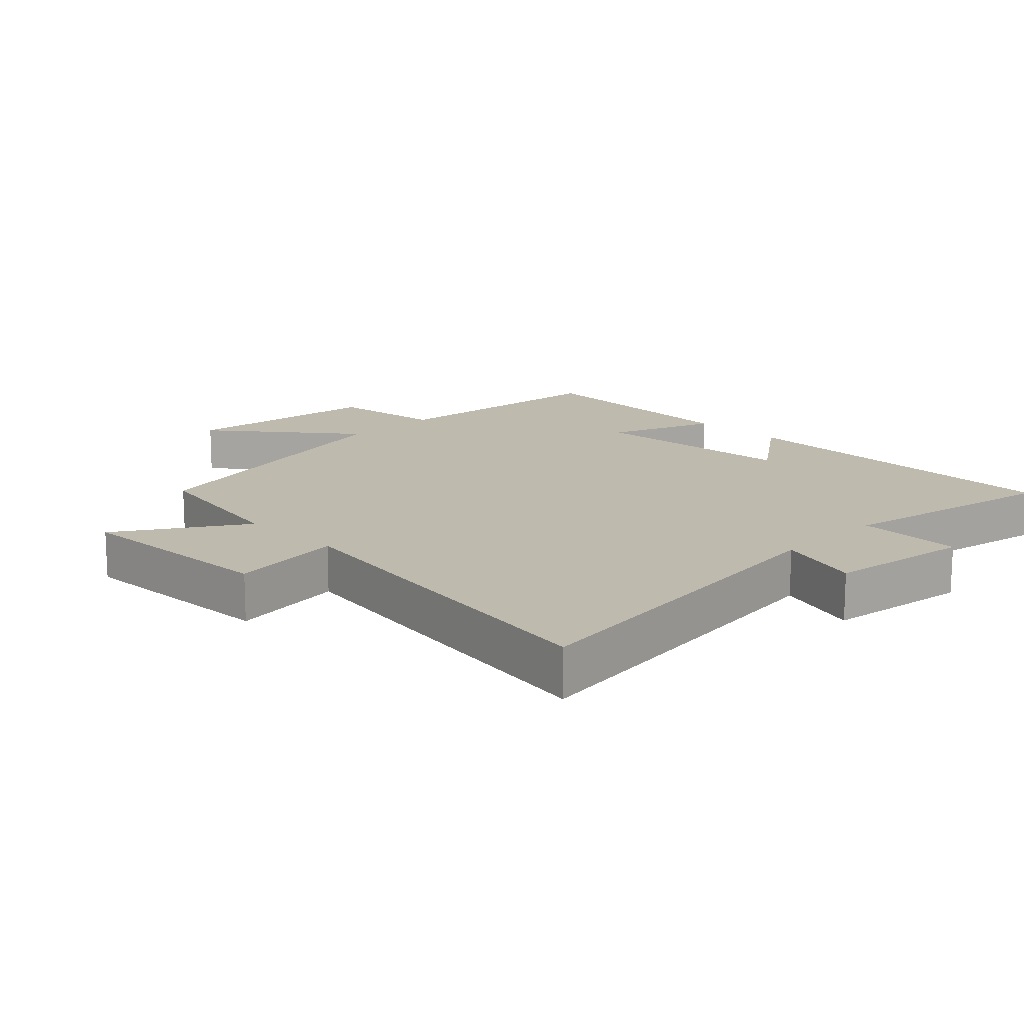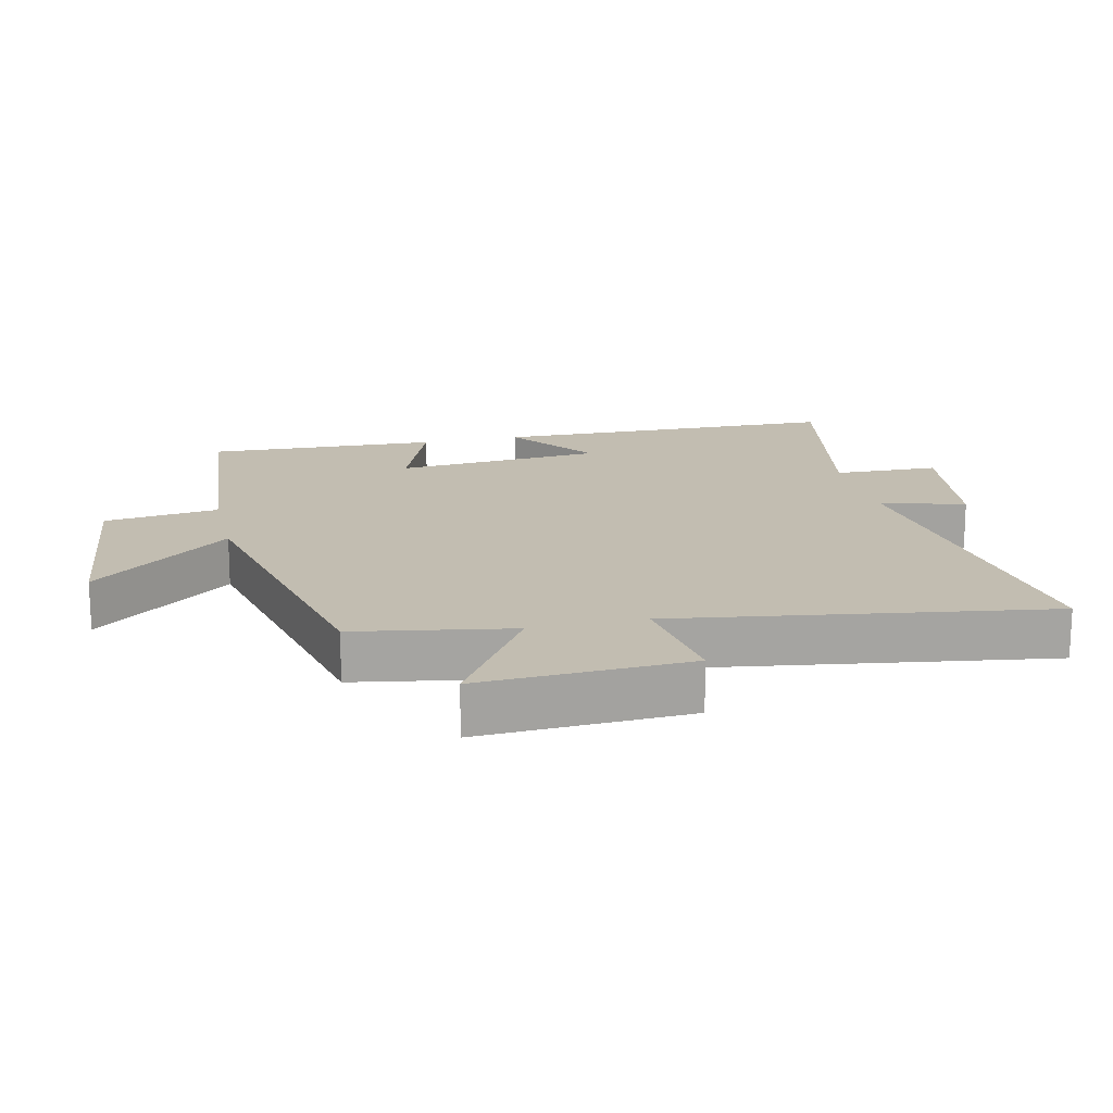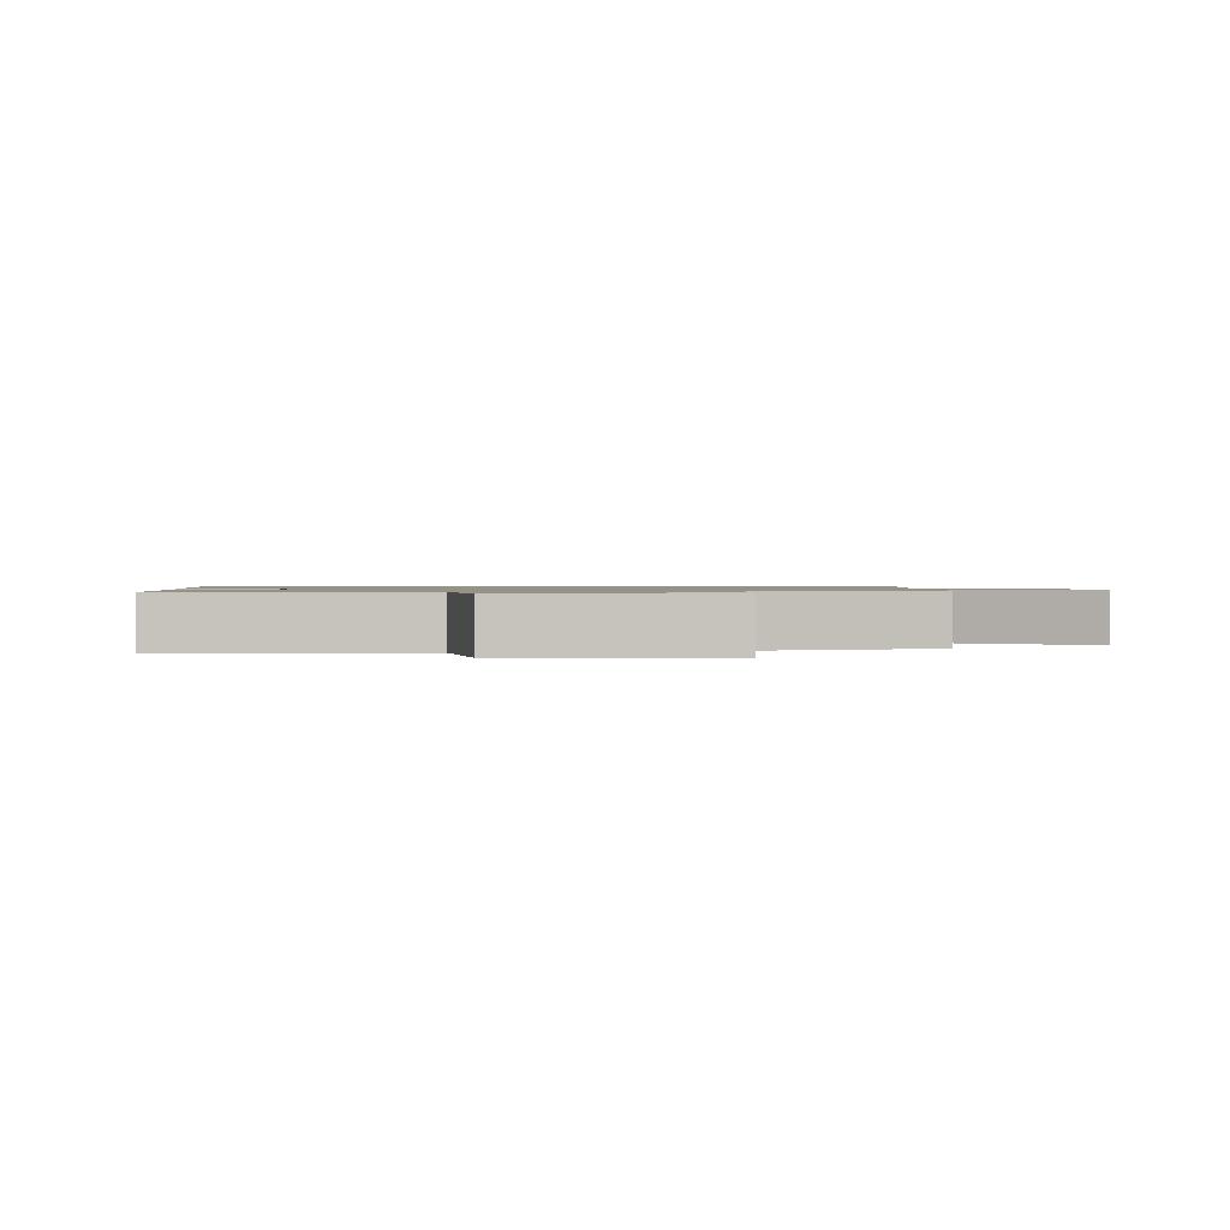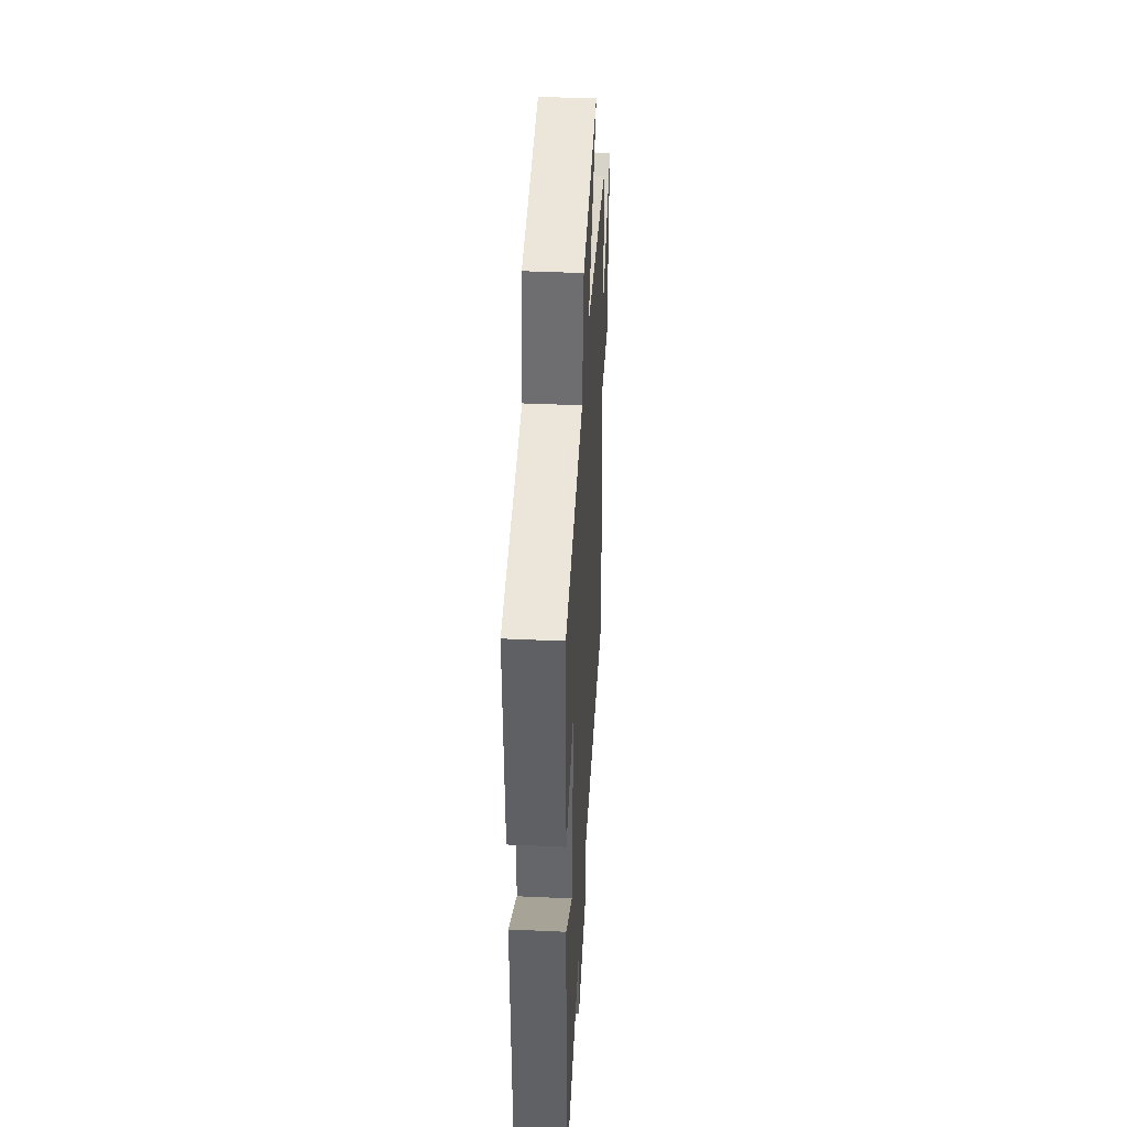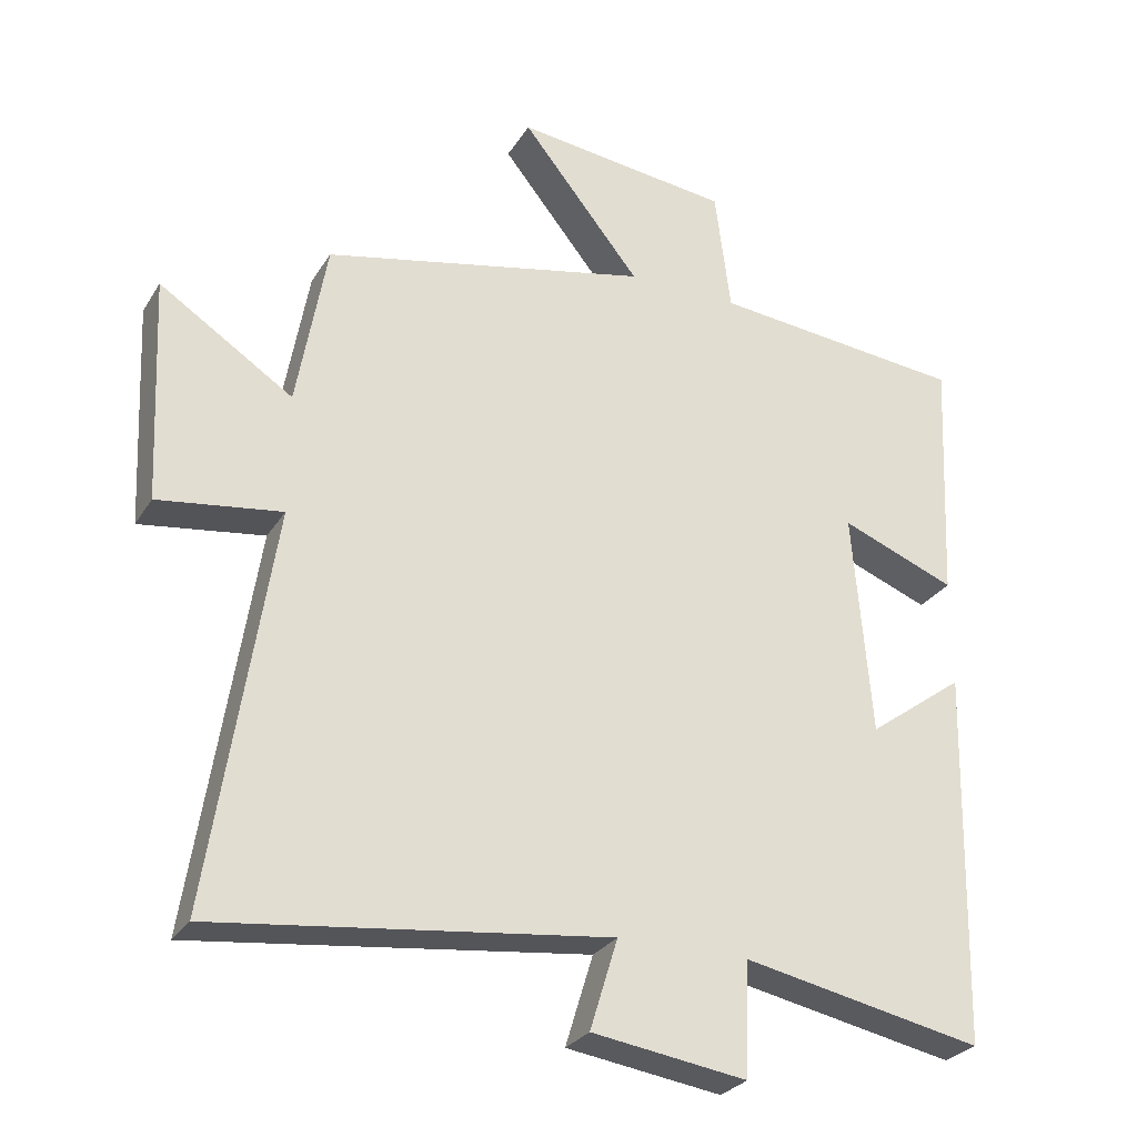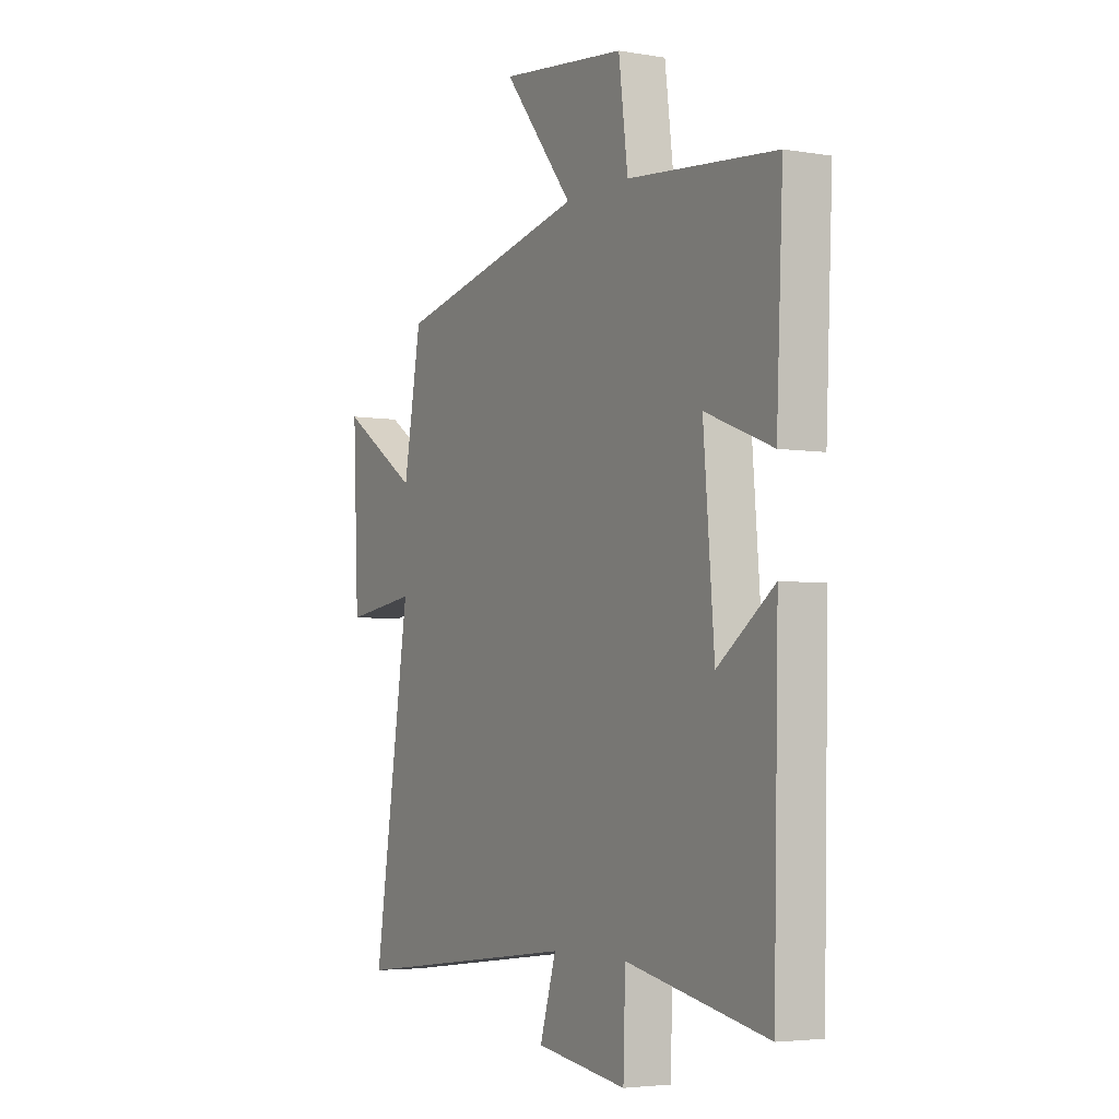
<metadata>
{"format":"obj","ext":"obj","renderer":"f3d","projection":"perspective","resolution":1024,"background":"white","views":[{"elev":15.4,"azim":134.9,"up":"+Y"},{"elev":17.0,"azim":76.8,"up":"+Y"},{"elev":1.0,"azim":-6.1,"up":"+Y"},{"elev":42.5,"azim":-86.9,"up":"+Z"},{"elev":-27.8,"azim":154.4,"up":"+Z"},{"elev":-4.2,"azim":-118.9,"up":"+Z"}]}
</metadata>
<code>
v 0.587 0.07 -0.566
v 0.035 0.07 -0.5
v 0.074 0.07 -0.627
v -0.144 0.07 -0.659
v -0.149 0.07 -0.5
v -0.488 0.07 -0.568
v -0.5 0.07 -0.039
v -0.364 0.07 -0.138
v -0.338 0.07 0.178
v -0.5 0.07 0.115
v -0.516 0.07 0.465
v -0.159 0.07 0.5
v -0.137 0.07 0.673
v 0.167 0.07 0.709
v -0.001 0.07 0.5
v 0.458 0.07 0.401
v 0.5 0.07 0.165
v 0.688 0.07 0.287
v 0.674 0.07 -0.029
v 0.5 0.07 -0.005
v 0.587 0 -0.566
v 0.035 0 -0.5
v 0.074 0 -0.627
v -0.144 0 -0.659
v -0.149 0 -0.5
v -0.488 0 -0.568
v -0.5 0 -0.039
v -0.364 0 -0.138
v -0.338 0 0.178
v -0.5 0 0.115
v -0.516 0 0.465
v -0.159 0 0.5
v -0.137 0 0.673
v 0.167 0 0.709
v -0.001 0 0.5
v 0.458 0 0.401
v 0.5 0 0.165
v 0.688 0 0.287
v 0.674 0 -0.029
v 0.5 0 -0.005
f 17 18 19 20
f 15 16 17 20
f 15 20 1 2
f 12 13 14 15
f 12 15 2
f 9 10 11 12
f 8 9 12 2
f 5 6 7 8
f 5 8 2 3
f 3 4 5
f 40 39 38 37
f 40 37 36 35
f 22 21 40 35
f 35 34 33 32
f 22 35 32
f 32 31 30 29
f 22 32 29 28
f 28 27 26 25
f 23 22 28 25
f 25 24 23
f 1 21 22 2
f 2 22 23 3
f 3 23 24 4
f 4 24 25 5
f 5 25 26 6
f 6 26 27 7
f 7 27 28 8
f 8 28 29 9
f 9 29 30 10
f 10 30 31 11
f 11 31 32 12
f 12 32 33 13
f 13 33 34 14
f 14 34 35 15
f 15 35 36 16
f 16 36 37 17
f 17 37 38 18
f 18 38 39 19
f 19 39 40 20
f 20 40 21 1

</code>
